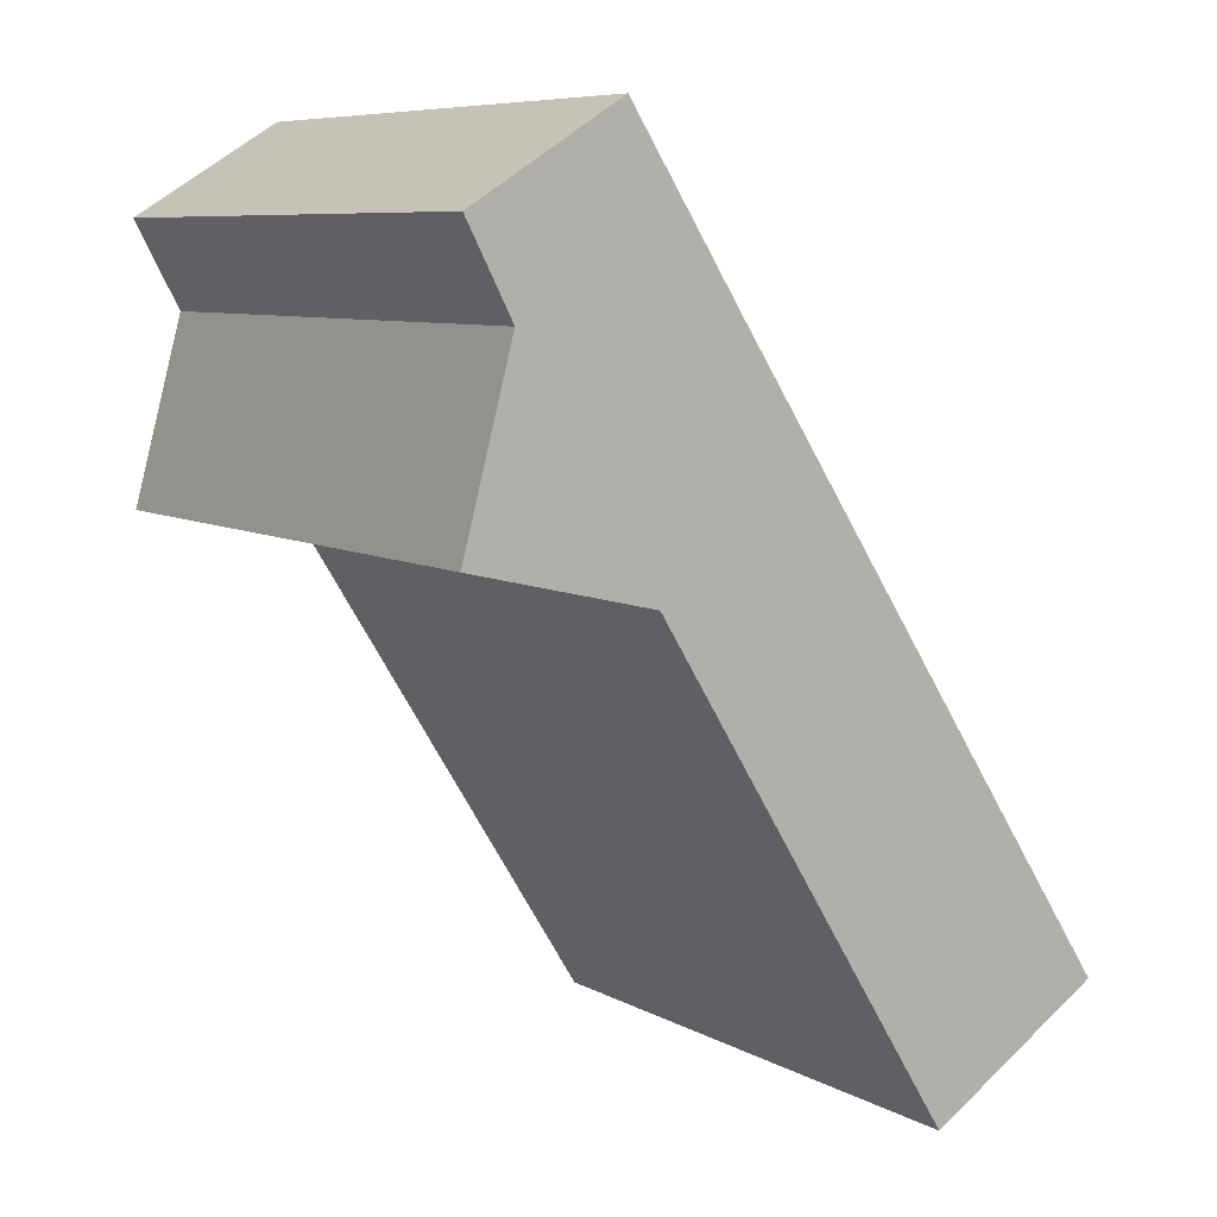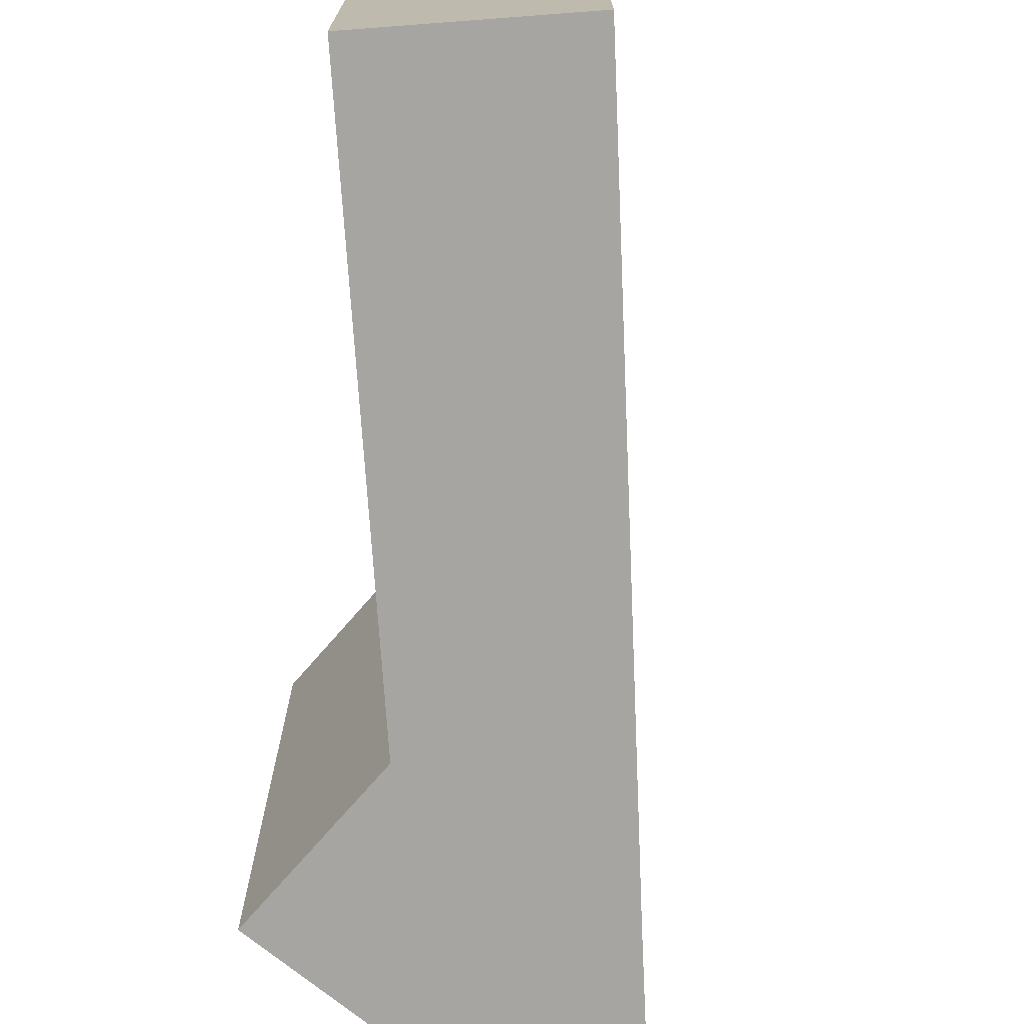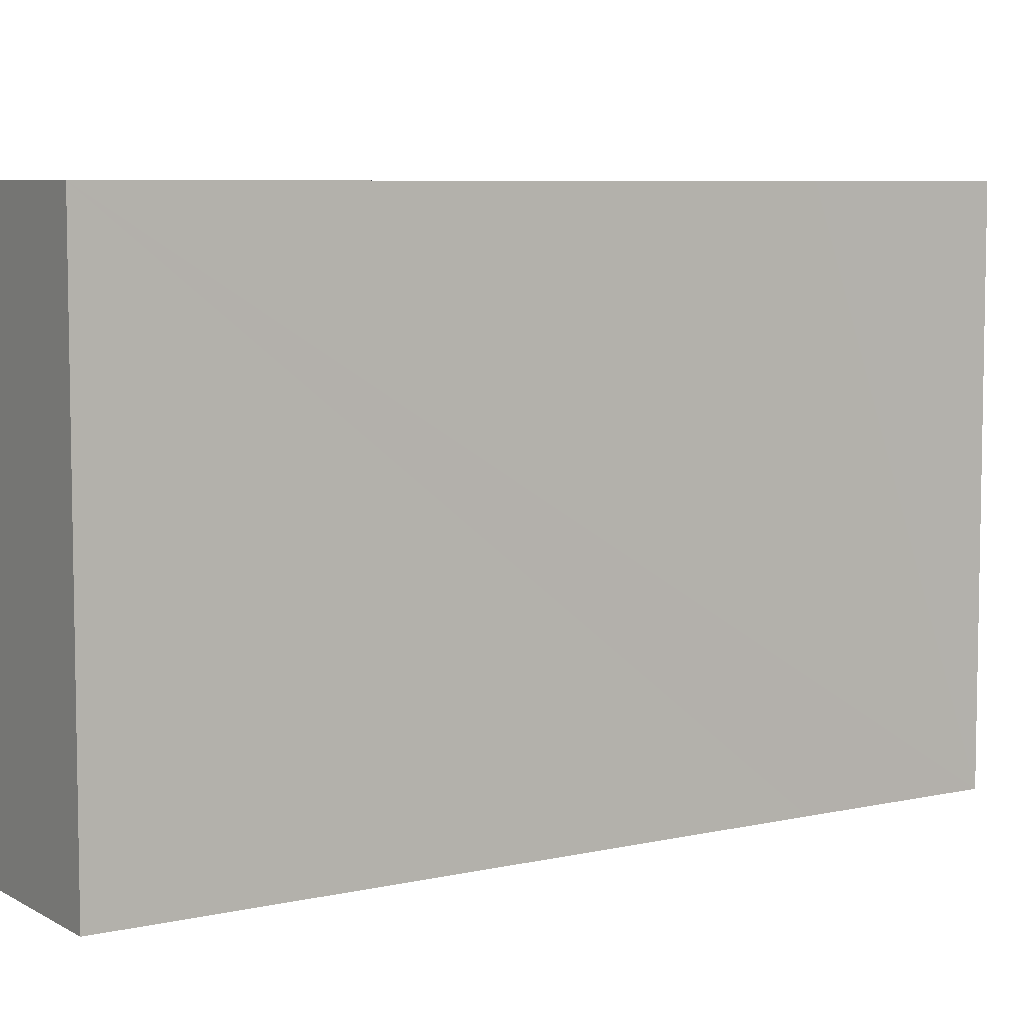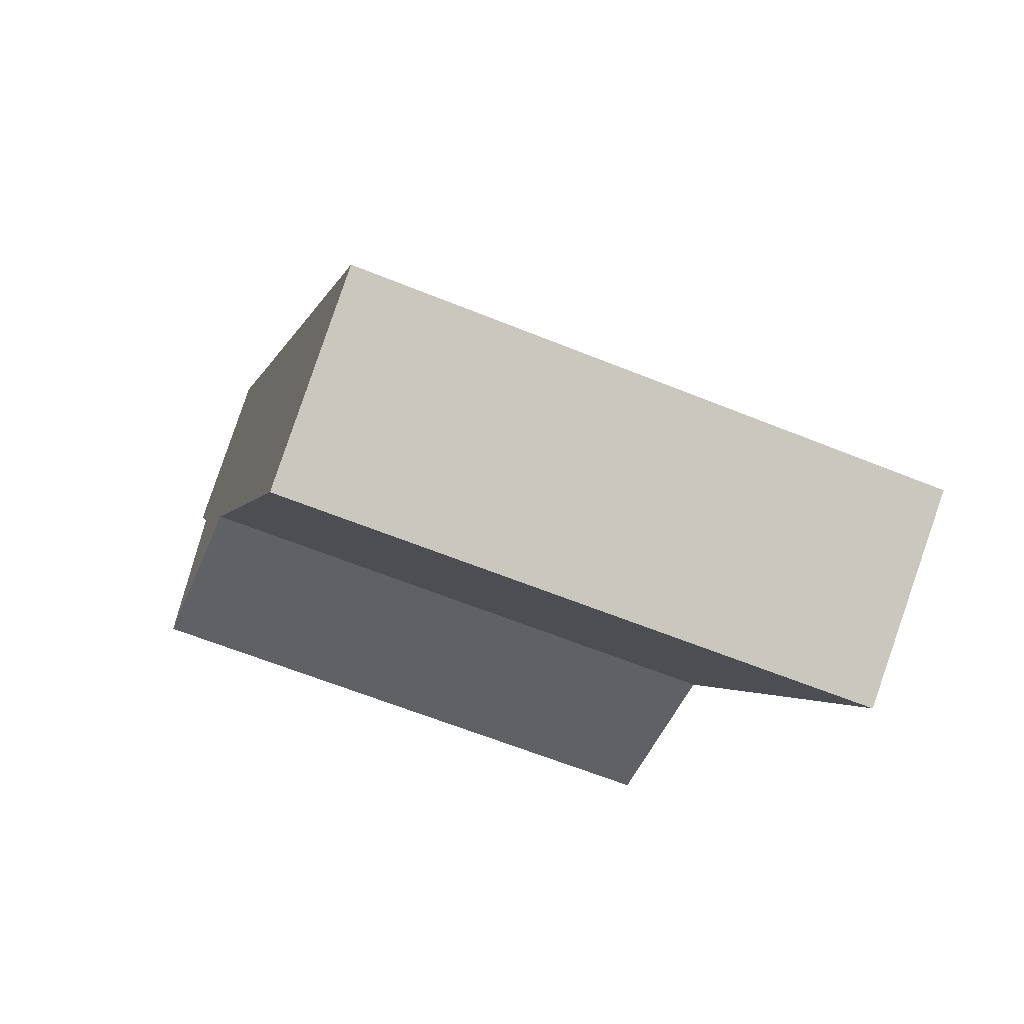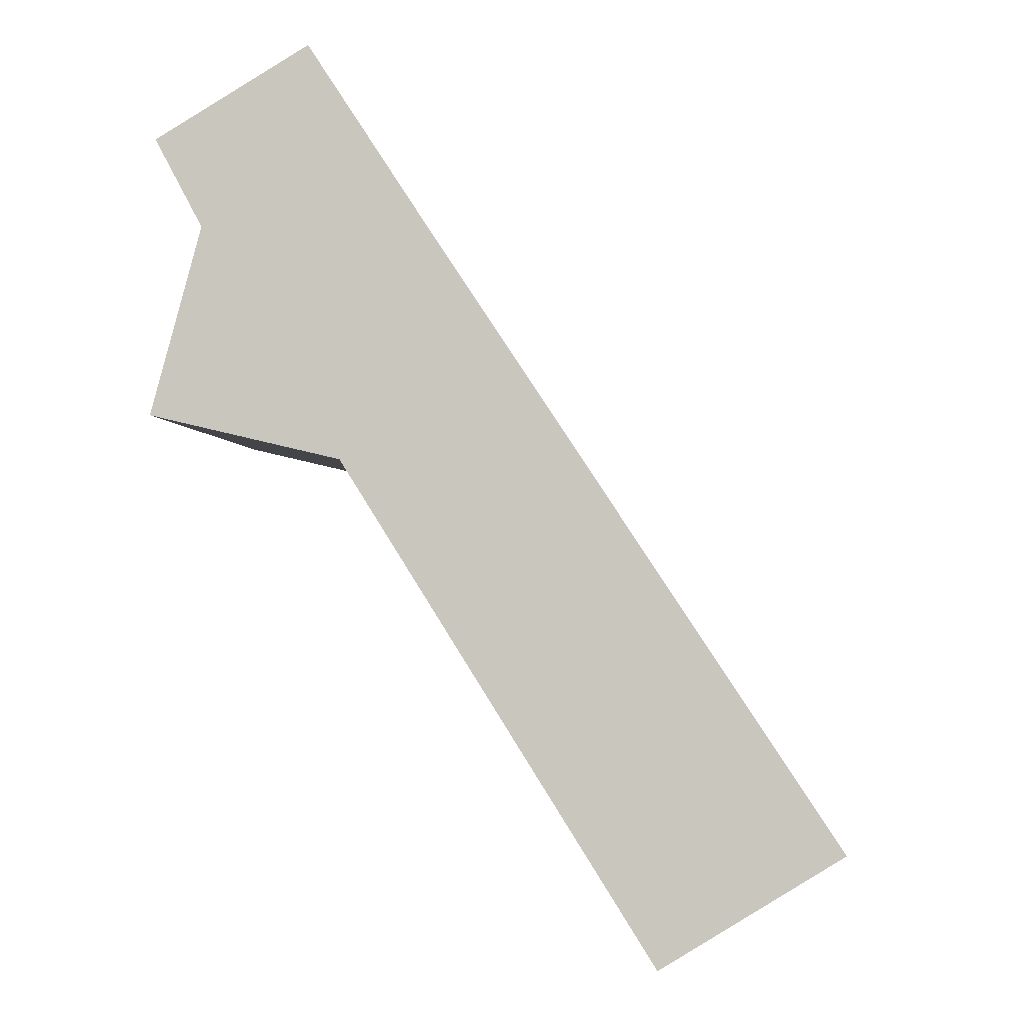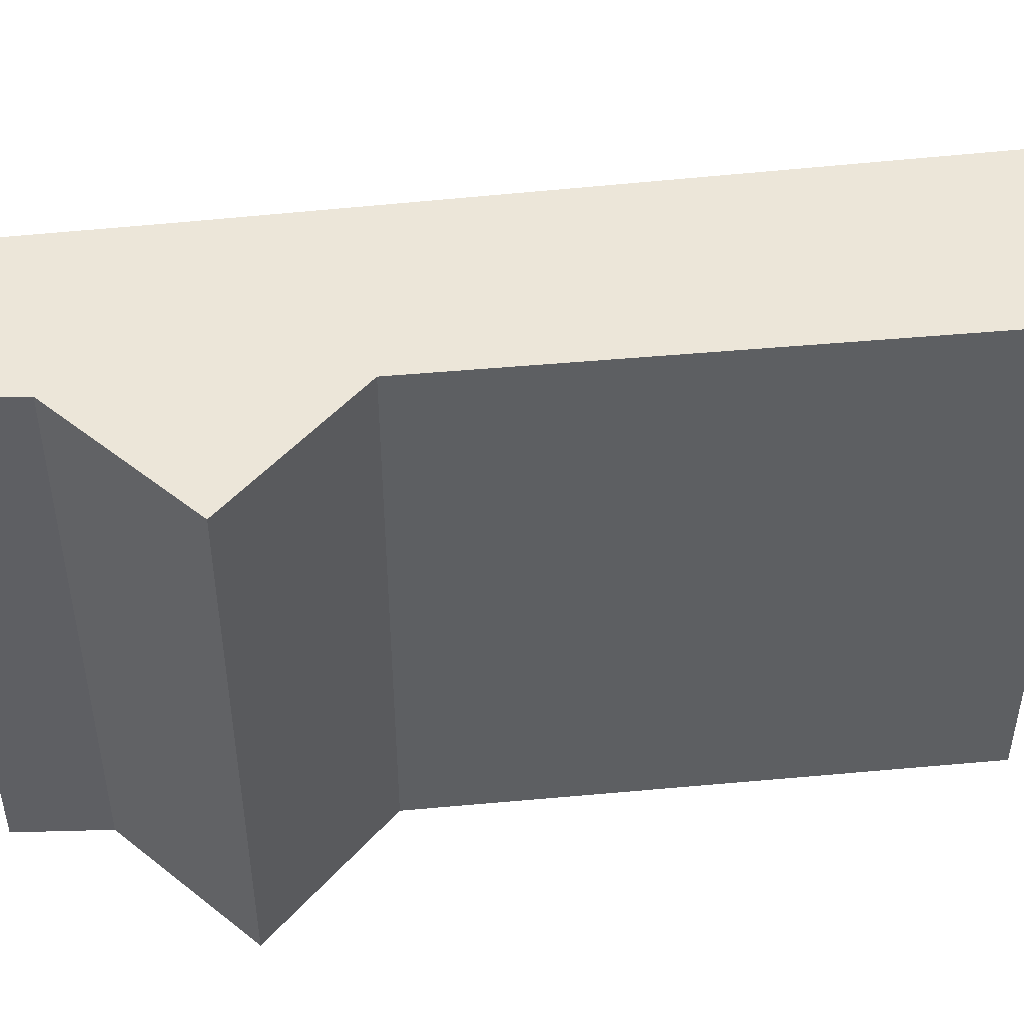
<metadata>
{"format":"obj","ext":"obj","renderer":"f3d","projection":"perspective","resolution":1024,"background":"white","views":[{"elev":7.8,"azim":145.4,"up":"+Z"},{"elev":-73.6,"azim":-144.1,"up":"+Y"},{"elev":6.8,"azim":-90.5,"up":"+Y"},{"elev":-62.2,"azim":-112.4,"up":"+Z"},{"elev":-1.7,"azim":-176.6,"up":"+Z"},{"elev":48.6,"azim":116.2,"up":"+Y"}]}
</metadata>
<code>
v  0 4.503 2.757e-16
v  3.771 4.503 2.942
v  1.394 4.503 -0.857
v  3.131 4.503 4.724
v  5.212 4.503 3.28
v  4.825 4.503 4.706
v  4.017 4.503 6.078
v  5.179 4.503 5.373
v  4.017 -3.722e-16 6.078
v  3.131 -2.893e-16 4.724
v  0 0 0
v  5.179 -3.29e-16 5.373
v  4.825 -2.882e-16 4.706
v  3.771 -1.801e-16 2.942
v  1.394 5.248e-17 -0.857
v  5.212 -2.008e-16 3.28
g defaultobject
f 1 2 3
f 2 1 4
f 2 4 5
f 5 4 6
f 6 4 7
f 6 7 8
f 4 9 7
f 9 4 1
f 9 1 10
f 10 1 11
f 9 8 7
f 8 9 12
f 12 6 8
f 6 12 13
f 14 3 2
f 3 14 15
f 13 5 6
f 5 13 16
f 16 2 5
f 2 16 14
f 15 1 3
f 1 15 11
f 10 12 9
f 12 10 11
f 12 11 13
f 13 11 14
f 14 11 15
f 16 13 14

</code>
